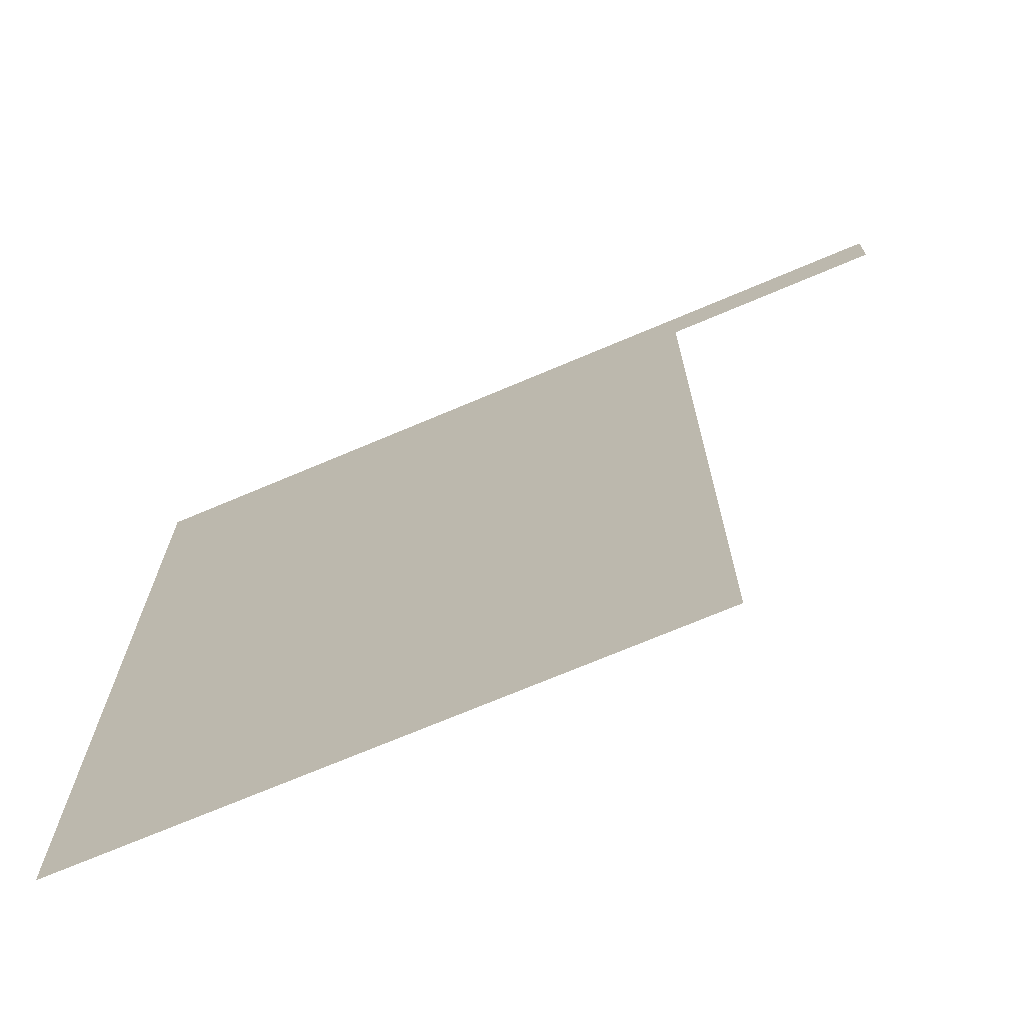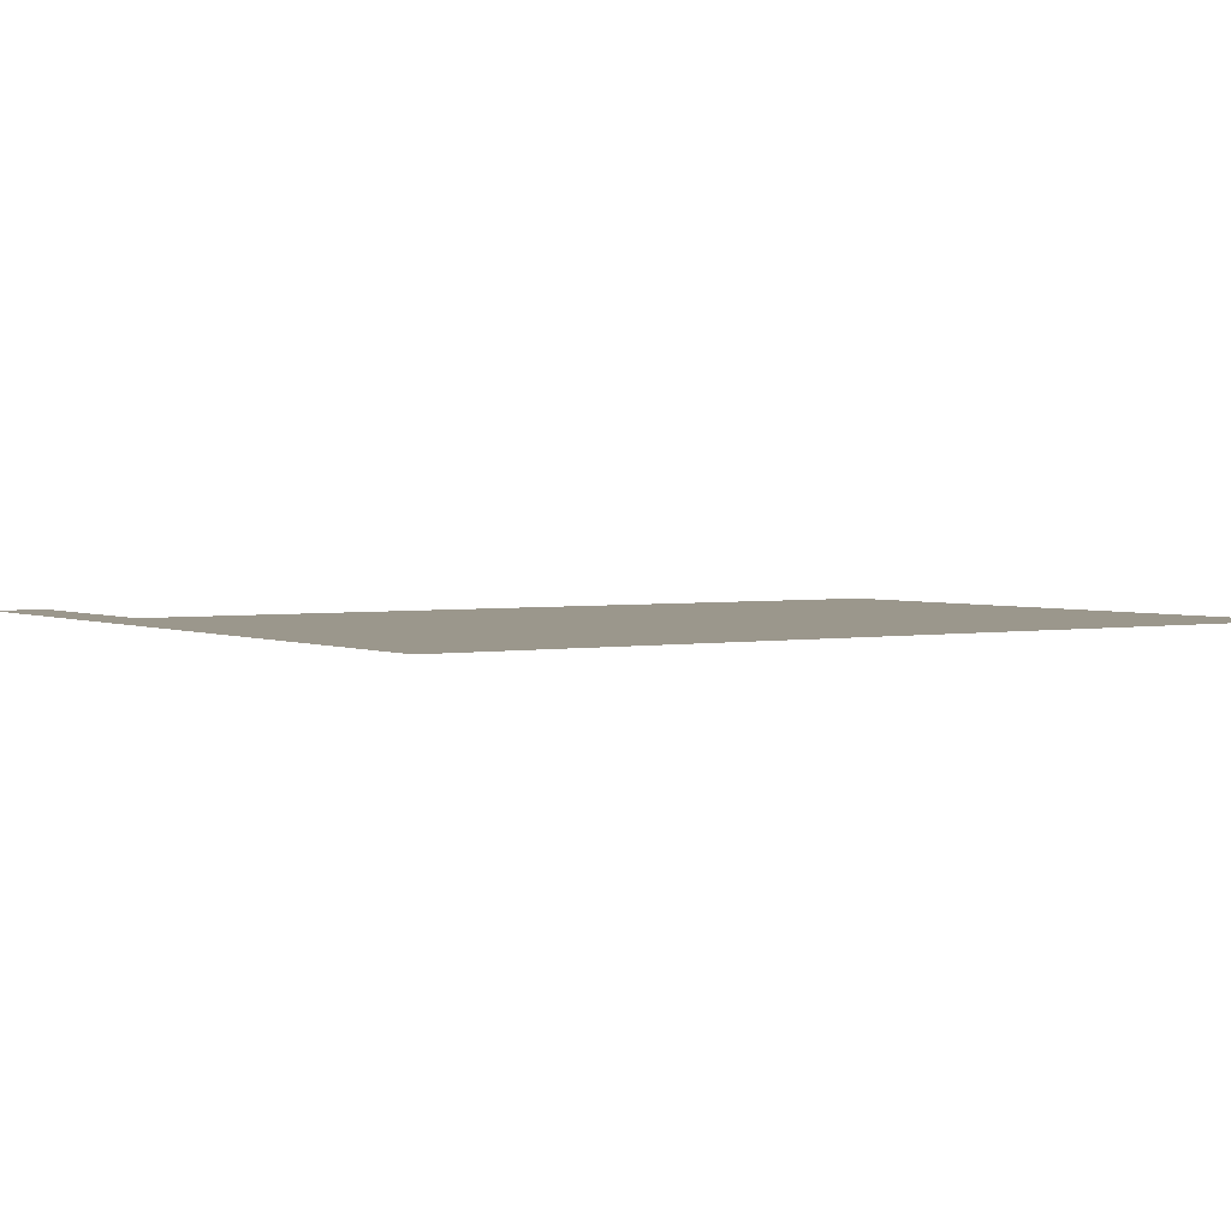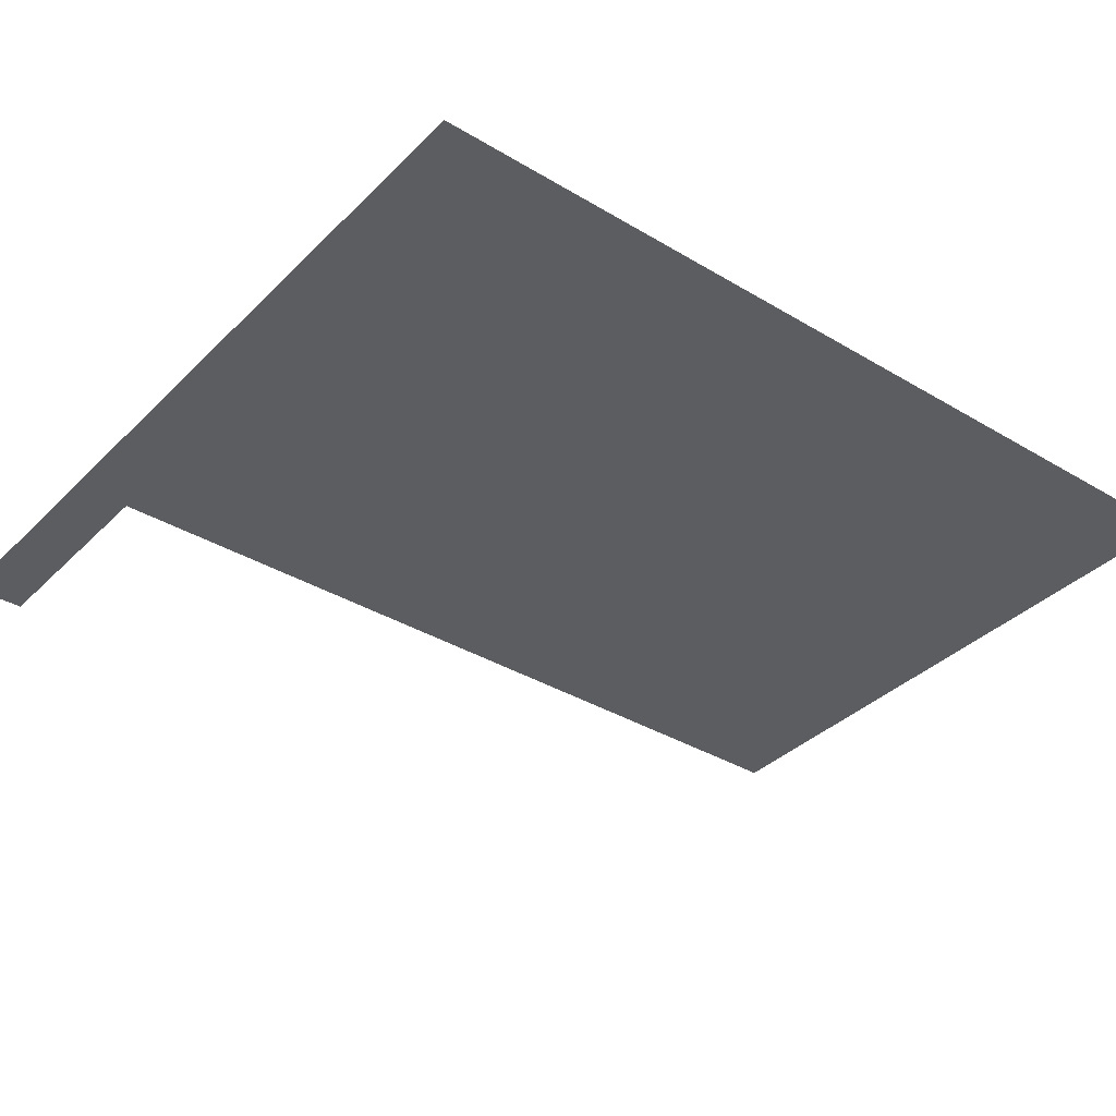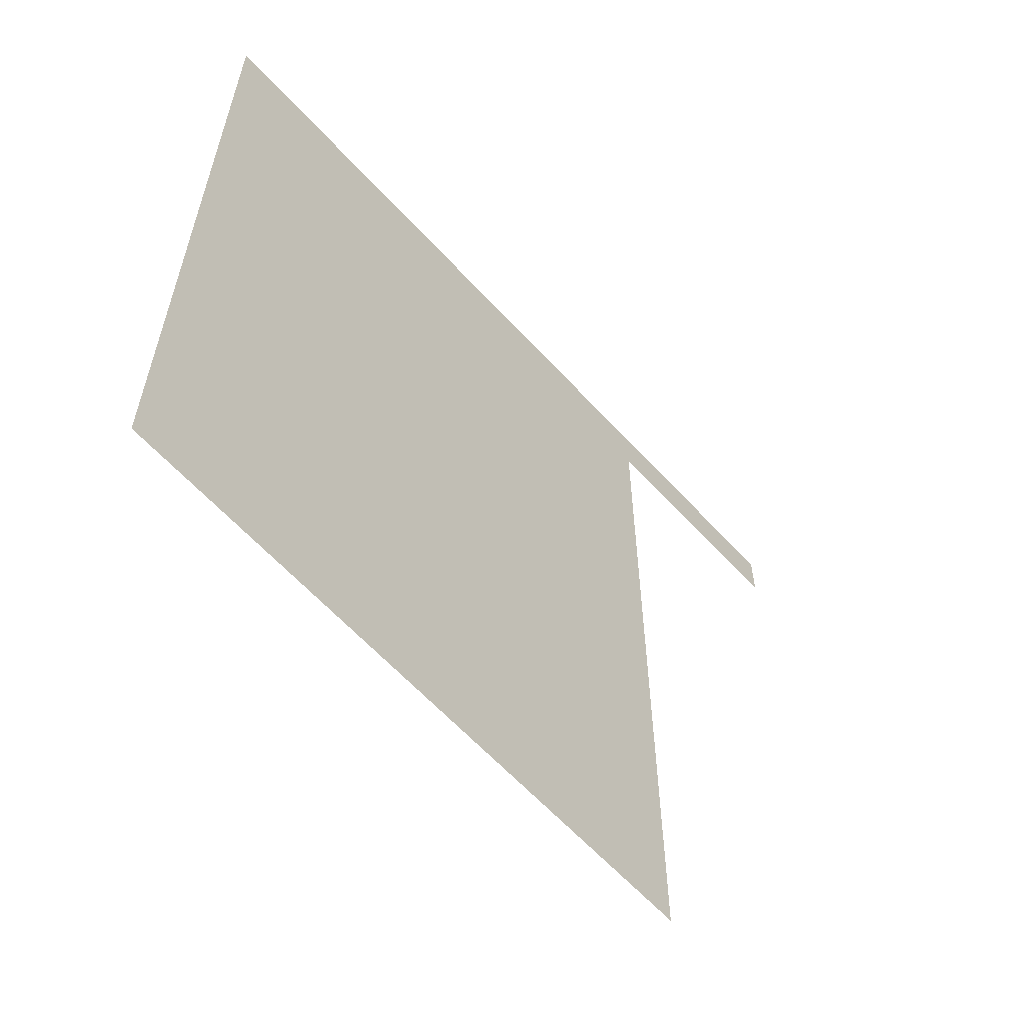
<metadata>
{"format":"obj","ext":"obj","renderer":"f3d","projection":"perspective","resolution":1024,"background":"white","views":[{"elev":-71.3,"azim":23.0,"up":"+Y"},{"elev":2.6,"azim":-123.6,"up":"+Z"},{"elev":-35.9,"azim":-128.2,"up":"+Z"},{"elev":-61.8,"azim":-47.7,"up":"+Y"}]}
</metadata>
<code>
v 0 -32 0
v -32 -32 0
v -32 0 0
v 0 0 0
v -32 -32 0
v -64 -32 0
v -64 0 0
v -32 0 0
v -64 -32 0
v -96 -32 0
v -96 0 0
v -64 0 0
v -96 -32 0
v -128 -32 0
v -128 0 0
v -96 0 0
v -128 -32 0
v -160 -32 0
v -160 0 0
v -128 0 0
v -160 -32 0
v -192 -32 0
v -192 0 0
v -160 0 0
v -192 -32 0
v -224 -32 0
v -224 0 0
v -192 0 0
v -224 -32 0
v -256 -32 0
v -256 0 0
v -224 0 0
v -256 -32 0
v -288 -32 0
v -288 0 0
v -256 0 0
v -288 -32 0
v -320 -32 0
v -320 0 0
v -288 0 0
v -320 -32 0
v -352 -32 0
v -352 0 0
v -320 0 0
v -352 -32 0
v -384 -32 0
v -384 0 0
v -352 0 0
v -384 -32 0
v -416 -32 0
v -416 0 0
v -384 0 0
v -416 -32 0
v -448 -32 0
v -448 0 0
v -416 0 0
v -448 -32 0
v -480 -32 0
v -480 0 0
v -448 0 0
v -128 -64 0
v -160 -64 0
v -160 -32 0
v -128 -32 0
v -160 -64 0
v -192 -64 0
v -192 -32 0
v -160 -32 0
v -192 -64 0
v -224 -64 0
v -224 -32 0
v -192 -32 0
v -224 -64 0
v -256 -64 0
v -256 -32 0
v -224 -32 0
v -256 -64 0
v -288 -64 0
v -288 -32 0
v -256 -32 0
v -288 -64 0
v -320 -64 0
v -320 -32 0
v -288 -32 0
v -320 -64 0
v -352 -64 0
v -352 -32 0
v -320 -32 0
v -352 -64 0
v -384 -64 0
v -384 -32 0
v -352 -32 0
v -384 -64 0
v -416 -64 0
v -416 -32 0
v -384 -32 0
v -416 -64 0
v -448 -64 0
v -448 -32 0
v -416 -32 0
v -448 -64 0
v -480 -64 0
v -480 -32 0
v -448 -32 0
v -128 -96 0
v -160 -96 0
v -160 -64 0
v -128 -64 0
v -160 -96 0
v -192 -96 0
v -192 -64 0
v -160 -64 0
v -192 -96 0
v -224 -96 0
v -224 -64 0
v -192 -64 0
v -224 -96 0
v -256 -96 0
v -256 -64 0
v -224 -64 0
v -256 -96 0
v -288 -96 0
v -288 -64 0
v -256 -64 0
v -288 -96 0
v -320 -96 0
v -320 -64 0
v -288 -64 0
v -320 -96 0
v -352 -96 0
v -352 -64 0
v -320 -64 0
v -352 -96 0
v -384 -96 0
v -384 -64 0
v -352 -64 0
v -384 -96 0
v -416 -96 0
v -416 -64 0
v -384 -64 0
v -416 -96 0
v -448 -96 0
v -448 -64 0
v -416 -64 0
v -448 -96 0
v -480 -96 0
v -480 -64 0
v -448 -64 0
v -128 -128 0
v -160 -128 0
v -160 -96 0
v -128 -96 0
v -160 -128 0
v -192 -128 0
v -192 -96 0
v -160 -96 0
v -192 -128 0
v -224 -128 0
v -224 -96 0
v -192 -96 0
v -224 -128 0
v -256 -128 0
v -256 -96 0
v -224 -96 0
v -256 -128 0
v -288 -128 0
v -288 -96 0
v -256 -96 0
v -288 -128 0
v -320 -128 0
v -320 -96 0
v -288 -96 0
v -320 -128 0
v -352 -128 0
v -352 -96 0
v -320 -96 0
v -352 -128 0
v -384 -128 0
v -384 -96 0
v -352 -96 0
v -384 -128 0
v -416 -128 0
v -416 -96 0
v -384 -96 0
v -416 -128 0
v -448 -128 0
v -448 -96 0
v -416 -96 0
v -448 -128 0
v -480 -128 0
v -480 -96 0
v -448 -96 0
v -128 -160 0
v -160 -160 0
v -160 -128 0
v -128 -128 0
v -160 -160 0
v -192 -160 0
v -192 -128 0
v -160 -128 0
v -192 -160 0
v -224 -160 0
v -224 -128 0
v -192 -128 0
v -224 -160 0
v -256 -160 0
v -256 -128 0
v -224 -128 0
v -256 -160 0
v -288 -160 0
v -288 -128 0
v -256 -128 0
v -288 -160 0
v -320 -160 0
v -320 -128 0
v -288 -128 0
v -320 -160 0
v -352 -160 0
v -352 -128 0
v -320 -128 0
v -352 -160 0
v -384 -160 0
v -384 -128 0
v -352 -128 0
v -384 -160 0
v -416 -160 0
v -416 -128 0
v -384 -128 0
v -416 -160 0
v -448 -160 0
v -448 -128 0
v -416 -128 0
v -448 -160 0
v -480 -160 0
v -480 -128 0
v -448 -128 0
v -128 -192 0
v -160 -192 0
v -160 -160 0
v -128 -160 0
v -160 -192 0
v -192 -192 0
v -192 -160 0
v -160 -160 0
v -192 -192 0
v -224 -192 0
v -224 -160 0
v -192 -160 0
v -224 -192 0
v -256 -192 0
v -256 -160 0
v -224 -160 0
v -256 -192 0
v -288 -192 0
v -288 -160 0
v -256 -160 0
v -288 -192 0
v -320 -192 0
v -320 -160 0
v -288 -160 0
v -320 -192 0
v -352 -192 0
v -352 -160 0
v -320 -160 0
v -352 -192 0
v -384 -192 0
v -384 -160 0
v -352 -160 0
v -384 -192 0
v -416 -192 0
v -416 -160 0
v -384 -160 0
v -416 -192 0
v -448 -192 0
v -448 -160 0
v -416 -160 0
v -448 -192 0
v -480 -192 0
v -480 -160 0
v -448 -160 0
v -128 -224 0
v -160 -224 0
v -160 -192 0
v -128 -192 0
v -160 -224 0
v -192 -224 0
v -192 -192 0
v -160 -192 0
v -192 -224 0
v -224 -224 0
v -224 -192 0
v -192 -192 0
v -224 -224 0
v -256 -224 0
v -256 -192 0
v -224 -192 0
v -256 -224 0
v -288 -224 0
v -288 -192 0
v -256 -192 0
v -288 -224 0
v -320 -224 0
v -320 -192 0
v -288 -192 0
v -320 -224 0
v -352 -224 0
v -352 -192 0
v -320 -192 0
v -352 -224 0
v -384 -224 0
v -384 -192 0
v -352 -192 0
v -384 -224 0
v -416 -224 0
v -416 -192 0
v -384 -192 0
v -416 -224 0
v -448 -224 0
v -448 -192 0
v -416 -192 0
v -448 -224 0
v -480 -224 0
v -480 -192 0
v -448 -192 0
v -128 -256 0
v -160 -256 0
v -160 -224 0
v -128 -224 0
v -160 -256 0
v -192 -256 0
v -192 -224 0
v -160 -224 0
v -192 -256 0
v -224 -256 0
v -224 -224 0
v -192 -224 0
v -224 -256 0
v -256 -256 0
v -256 -224 0
v -224 -224 0
v -256 -256 0
v -288 -256 0
v -288 -224 0
v -256 -224 0
v -288 -256 0
v -320 -256 0
v -320 -224 0
v -288 -224 0
v -320 -256 0
v -352 -256 0
v -352 -224 0
v -320 -224 0
v -352 -256 0
v -384 -256 0
v -384 -224 0
v -352 -224 0
v -384 -256 0
v -416 -256 0
v -416 -224 0
v -384 -224 0
v -416 -256 0
v -448 -256 0
v -448 -224 0
v -416 -224 0
v -448 -256 0
v -480 -256 0
v -480 -224 0
v -448 -224 0
v -128 -288 0
v -160 -288 0
v -160 -256 0
v -128 -256 0
v -160 -288 0
v -192 -288 0
v -192 -256 0
v -160 -256 0
v -192 -288 0
v -224 -288 0
v -224 -256 0
v -192 -256 0
v -224 -288 0
v -256 -288 0
v -256 -256 0
v -224 -256 0
v -256 -288 0
v -288 -288 0
v -288 -256 0
v -256 -256 0
v -288 -288 0
v -320 -288 0
v -320 -256 0
v -288 -256 0
v -320 -288 0
v -352 -288 0
v -352 -256 0
v -320 -256 0
v -352 -288 0
v -384 -288 0
v -384 -256 0
v -352 -256 0
v -384 -288 0
v -416 -288 0
v -416 -256 0
v -384 -256 0
v -416 -288 0
v -448 -288 0
v -448 -256 0
v -416 -256 0
v -448 -288 0
v -480 -288 0
v -480 -256 0
v -448 -256 0
v -128 -320 0
v -160 -320 0
v -160 -288 0
v -128 -288 0
v -160 -320 0
v -192 -320 0
v -192 -288 0
v -160 -288 0
v -192 -320 0
v -224 -320 0
v -224 -288 0
v -192 -288 0
v -224 -320 0
v -256 -320 0
v -256 -288 0
v -224 -288 0
v -256 -320 0
v -288 -320 0
v -288 -288 0
v -256 -288 0
v -288 -320 0
v -320 -320 0
v -320 -288 0
v -288 -288 0
v -320 -320 0
v -352 -320 0
v -352 -288 0
v -320 -288 0
v -352 -320 0
v -384 -320 0
v -384 -288 0
v -352 -288 0
v -384 -320 0
v -416 -320 0
v -416 -288 0
v -384 -288 0
v -416 -320 0
v -448 -320 0
v -448 -288 0
v -416 -288 0
v -448 -320 0
v -480 -320 0
v -480 -288 0
v -448 -288 0
v -128 -352 0
v -160 -352 0
v -160 -320 0
v -128 -320 0
v -160 -352 0
v -192 -352 0
v -192 -320 0
v -160 -320 0
v -192 -352 0
v -224 -352 0
v -224 -320 0
v -192 -320 0
v -224 -352 0
v -256 -352 0
v -256 -320 0
v -224 -320 0
v -256 -352 0
v -288 -352 0
v -288 -320 0
v -256 -320 0
v -288 -352 0
v -320 -352 0
v -320 -320 0
v -288 -320 0
v -320 -352 0
v -352 -352 0
v -352 -320 0
v -320 -320 0
v -352 -352 0
v -384 -352 0
v -384 -320 0
v -352 -320 0
v -384 -352 0
v -416 -352 0
v -416 -320 0
v -384 -320 0
v -416 -352 0
v -448 -352 0
v -448 -320 0
v -416 -320 0
v -448 -352 0
v -480 -352 0
v -480 -320 0
v -448 -320 0
v -128 -384 0
v -160 -384 0
v -160 -352 0
v -128 -352 0
v -160 -384 0
v -192 -384 0
v -192 -352 0
v -160 -352 0
v -192 -384 0
v -224 -384 0
v -224 -352 0
v -192 -352 0
v -224 -384 0
v -256 -384 0
v -256 -352 0
v -224 -352 0
v -256 -384 0
v -288 -384 0
v -288 -352 0
v -256 -352 0
v -288 -384 0
v -320 -384 0
v -320 -352 0
v -288 -352 0
v -320 -384 0
v -352 -384 0
v -352 -352 0
v -320 -352 0
v -352 -384 0
v -384 -384 0
v -384 -352 0
v -352 -352 0
v -384 -384 0
v -416 -384 0
v -416 -352 0
v -384 -352 0
v -416 -384 0
v -448 -384 0
v -448 -352 0
v -416 -352 0
v -448 -384 0
v -480 -384 0
v -480 -352 0
v -448 -352 0
v -128 -416 0
v -160 -416 0
v -160 -384 0
v -128 -384 0
v -160 -416 0
v -192 -416 0
v -192 -384 0
v -160 -384 0
v -192 -416 0
v -224 -416 0
v -224 -384 0
v -192 -384 0
v -224 -416 0
v -256 -416 0
v -256 -384 0
v -224 -384 0
v -256 -416 0
v -288 -416 0
v -288 -384 0
v -256 -384 0
v -288 -416 0
v -320 -416 0
v -320 -384 0
v -288 -384 0
v -320 -416 0
v -352 -416 0
v -352 -384 0
v -320 -384 0
v -352 -416 0
v -384 -416 0
v -384 -384 0
v -352 -384 0
v -384 -416 0
v -416 -416 0
v -416 -384 0
v -384 -384 0
v -416 -416 0
v -448 -416 0
v -448 -384 0
v -416 -384 0
v -448 -416 0
v -480 -416 0
v -480 -384 0
v -448 -384 0
v -128 -448 0
v -160 -448 0
v -160 -416 0
v -128 -416 0
v -160 -448 0
v -192 -448 0
v -192 -416 0
v -160 -416 0
v -192 -448 0
v -224 -448 0
v -224 -416 0
v -192 -416 0
v -224 -448 0
v -256 -448 0
v -256 -416 0
v -224 -416 0
v -256 -448 0
v -288 -448 0
v -288 -416 0
v -256 -416 0
v -288 -448 0
v -320 -448 0
v -320 -416 0
v -288 -416 0
v -320 -448 0
v -352 -448 0
v -352 -416 0
v -320 -416 0
v -352 -448 0
v -384 -448 0
v -384 -416 0
v -352 -416 0
v -384 -448 0
v -416 -448 0
v -416 -416 0
v -384 -416 0
v -416 -448 0
v -448 -448 0
v -448 -416 0
v -416 -416 0
v -448 -448 0
v -480 -448 0
v -480 -416 0
v -448 -416 0
v -128 -480 0
v -160 -480 0
v -160 -448 0
v -128 -448 0
v -160 -480 0
v -192 -480 0
v -192 -448 0
v -160 -448 0
v -192 -480 0
v -224 -480 0
v -224 -448 0
v -192 -448 0
v -224 -480 0
v -256 -480 0
v -256 -448 0
v -224 -448 0
v -256 -480 0
v -288 -480 0
v -288 -448 0
v -256 -448 0
v -288 -480 0
v -320 -480 0
v -320 -448 0
v -288 -448 0
v -320 -480 0
v -352 -480 0
v -352 -448 0
v -320 -448 0
v -352 -480 0
v -384 -480 0
v -384 -448 0
v -352 -448 0
v -384 -480 0
v -416 -480 0
v -416 -448 0
v -384 -448 0
v -416 -480 0
v -448 -480 0
v -448 -448 0
v -416 -448 0
v -448 -480 0
v -480 -480 0
v -480 -448 0
v -448 -448 0
v -128 -512 0
v -160 -512 0
v -160 -480 0
v -128 -480 0
v -160 -512 0
v -192 -512 0
v -192 -480 0
v -160 -480 0
v -192 -512 0
v -224 -512 0
v -224 -480 0
v -192 -480 0
v -224 -512 0
v -256 -512 0
v -256 -480 0
v -224 -480 0
v -256 -512 0
v -288 -512 0
v -288 -480 0
v -256 -480 0
v -288 -512 0
v -320 -512 0
v -320 -480 0
v -288 -480 0
v -320 -512 0
v -352 -512 0
v -352 -480 0
v -320 -480 0
v -352 -512 0
v -384 -512 0
v -384 -480 0
v -352 -480 0
v -384 -512 0
v -416 -512 0
v -416 -480 0
v -384 -480 0
v -416 -512 0
v -448 -512 0
v -448 -480 0
v -416 -480 0
v -448 -512 0
v -480 -512 0
v -480 -480 0
v -448 -480 0
g myMap_mesh_0259
f 1 2 3 4
f 5 6 7 8
f 9 10 11 12
f 13 14 15 16
f 17 18 19 20
f 21 22 23 24
f 25 26 27 28
f 29 30 31 32
f 33 34 35 36
f 37 38 39 40
f 41 42 43 44
f 45 46 47 48
f 49 50 51 52
f 53 54 55 56
f 57 58 59 60
f 61 62 63 64
f 65 66 67 68
f 69 70 71 72
f 73 74 75 76
f 77 78 79 80
f 81 82 83 84
f 85 86 87 88
f 89 90 91 92
f 93 94 95 96
f 97 98 99 100
f 101 102 103 104
f 105 106 107 108
f 109 110 111 112
f 113 114 115 116
f 117 118 119 120
f 121 122 123 124
f 125 126 127 128
f 129 130 131 132
f 133 134 135 136
f 137 138 139 140
f 141 142 143 144
f 145 146 147 148
f 149 150 151 152
f 153 154 155 156
f 157 158 159 160
f 161 162 163 164
f 165 166 167 168
f 169 170 171 172
f 173 174 175 176
f 177 178 179 180
f 181 182 183 184
f 185 186 187 188
f 189 190 191 192
f 193 194 195 196
f 197 198 199 200
f 201 202 203 204
f 205 206 207 208
f 209 210 211 212
f 213 214 215 216
f 217 218 219 220
f 221 222 223 224
f 225 226 227 228
f 229 230 231 232
f 233 234 235 236
f 237 238 239 240
f 241 242 243 244
f 245 246 247 248
f 249 250 251 252
f 253 254 255 256
f 257 258 259 260
f 261 262 263 264
f 265 266 267 268
f 269 270 271 272
f 273 274 275 276
f 277 278 279 280
f 281 282 283 284
f 285 286 287 288
f 289 290 291 292
f 293 294 295 296
f 297 298 299 300
f 301 302 303 304
f 305 306 307 308
f 309 310 311 312
f 313 314 315 316
f 317 318 319 320
f 321 322 323 324
f 325 326 327 328
f 329 330 331 332
f 333 334 335 336
f 337 338 339 340
f 341 342 343 344
f 345 346 347 348
f 349 350 351 352
f 353 354 355 356
f 357 358 359 360
f 361 362 363 364
f 365 366 367 368
f 369 370 371 372
f 373 374 375 376
f 377 378 379 380
f 381 382 383 384
f 385 386 387 388
f 389 390 391 392
f 393 394 395 396
f 397 398 399 400
f 401 402 403 404
f 405 406 407 408
f 409 410 411 412
f 413 414 415 416
f 417 418 419 420
f 421 422 423 424
f 425 426 427 428
f 429 430 431 432
f 433 434 435 436
f 437 438 439 440
f 441 442 443 444
f 445 446 447 448
f 449 450 451 452
f 453 454 455 456
f 457 458 459 460
f 461 462 463 464
f 465 466 467 468
f 469 470 471 472
f 473 474 475 476
f 477 478 479 480
f 481 482 483 484
f 485 486 487 488
f 489 490 491 492
f 493 494 495 496
f 497 498 499 500
f 501 502 503 504
f 505 506 507 508
f 509 510 511 512
f 513 514 515 516
f 517 518 519 520
f 521 522 523 524
f 525 526 527 528
f 529 530 531 532
f 533 534 535 536
f 537 538 539 540
f 541 542 543 544
f 545 546 547 548
f 549 550 551 552
f 553 554 555 556
f 557 558 559 560
f 561 562 563 564
f 565 566 567 568
f 569 570 571 572
f 573 574 575 576
f 577 578 579 580
f 581 582 583 584
f 585 586 587 588
f 589 590 591 592
f 593 594 595 596
f 597 598 599 600
f 601 602 603 604
f 605 606 607 608
f 609 610 611 612
f 613 614 615 616
f 617 618 619 620
f 621 622 623 624
f 625 626 627 628
f 629 630 631 632
f 633 634 635 636
f 637 638 639 640
f 641 642 643 644
f 645 646 647 648
f 649 650 651 652
f 653 654 655 656
f 657 658 659 660
f 661 662 663 664
f 665 666 667 668
f 669 670 671 672
f 673 674 675 676
f 677 678 679 680
f 681 682 683 684
f 685 686 687 688
f 689 690 691 692
f 693 694 695 696
f 697 698 699 700
f 701 702 703 704
f 705 706 707 708
f 709 710 711 712
f 713 714 715 716
f 717 718 719 720

</code>
